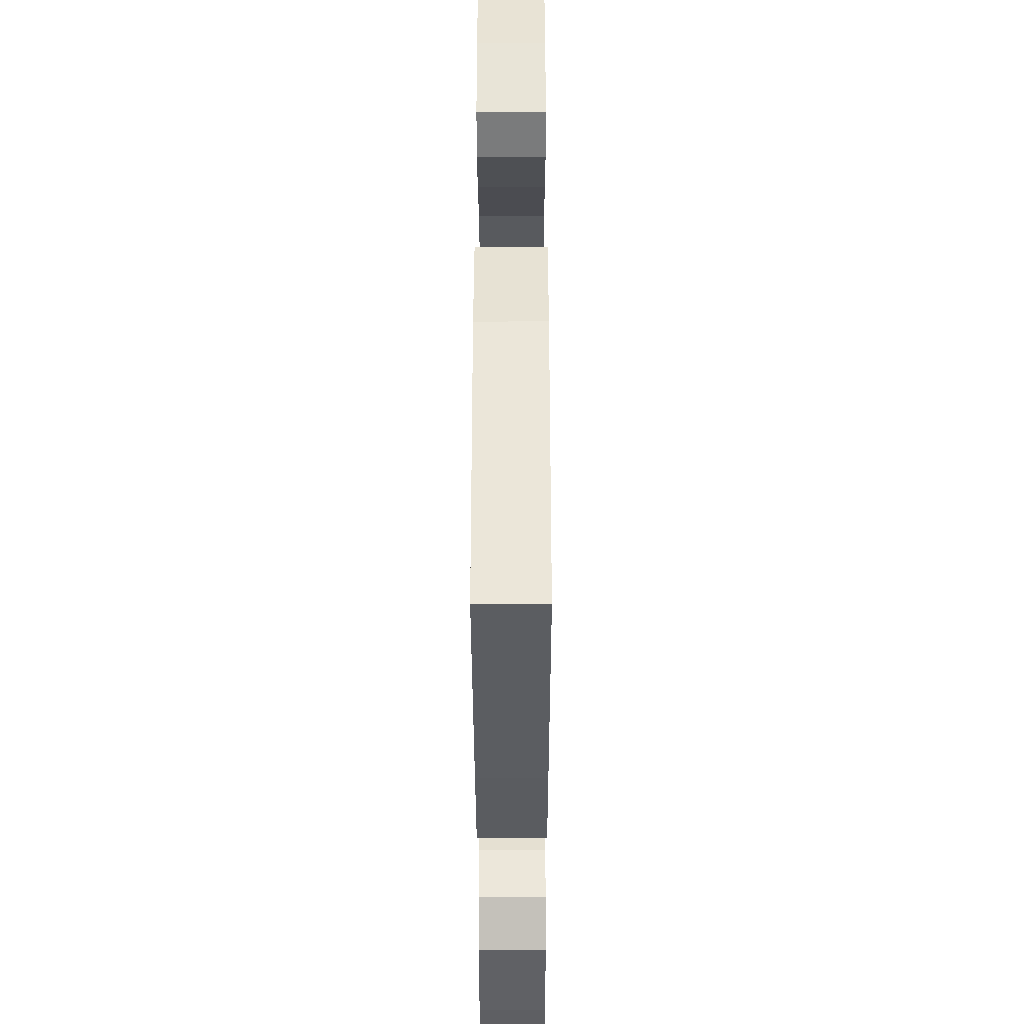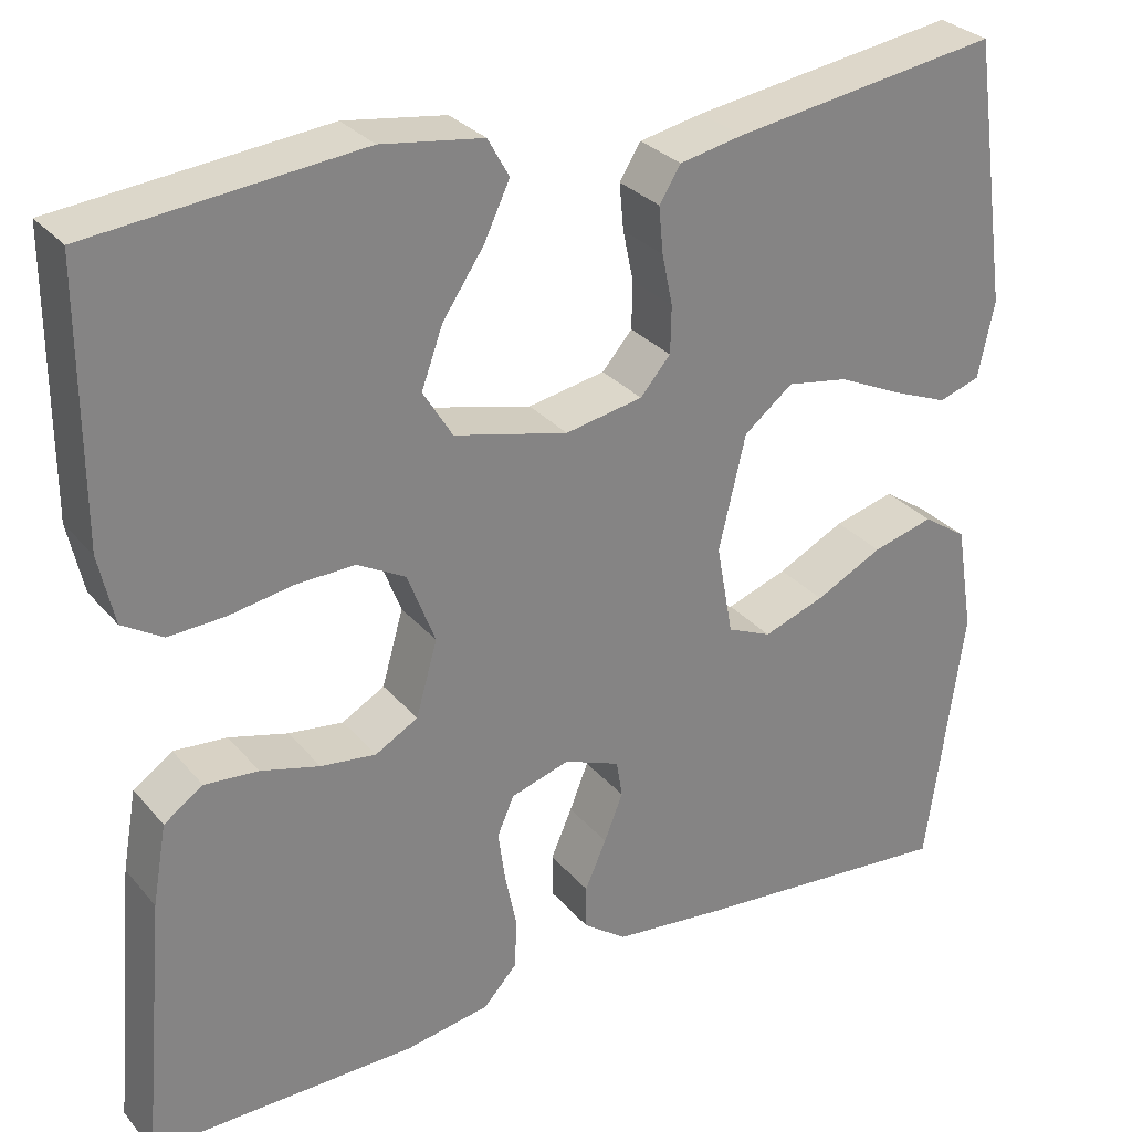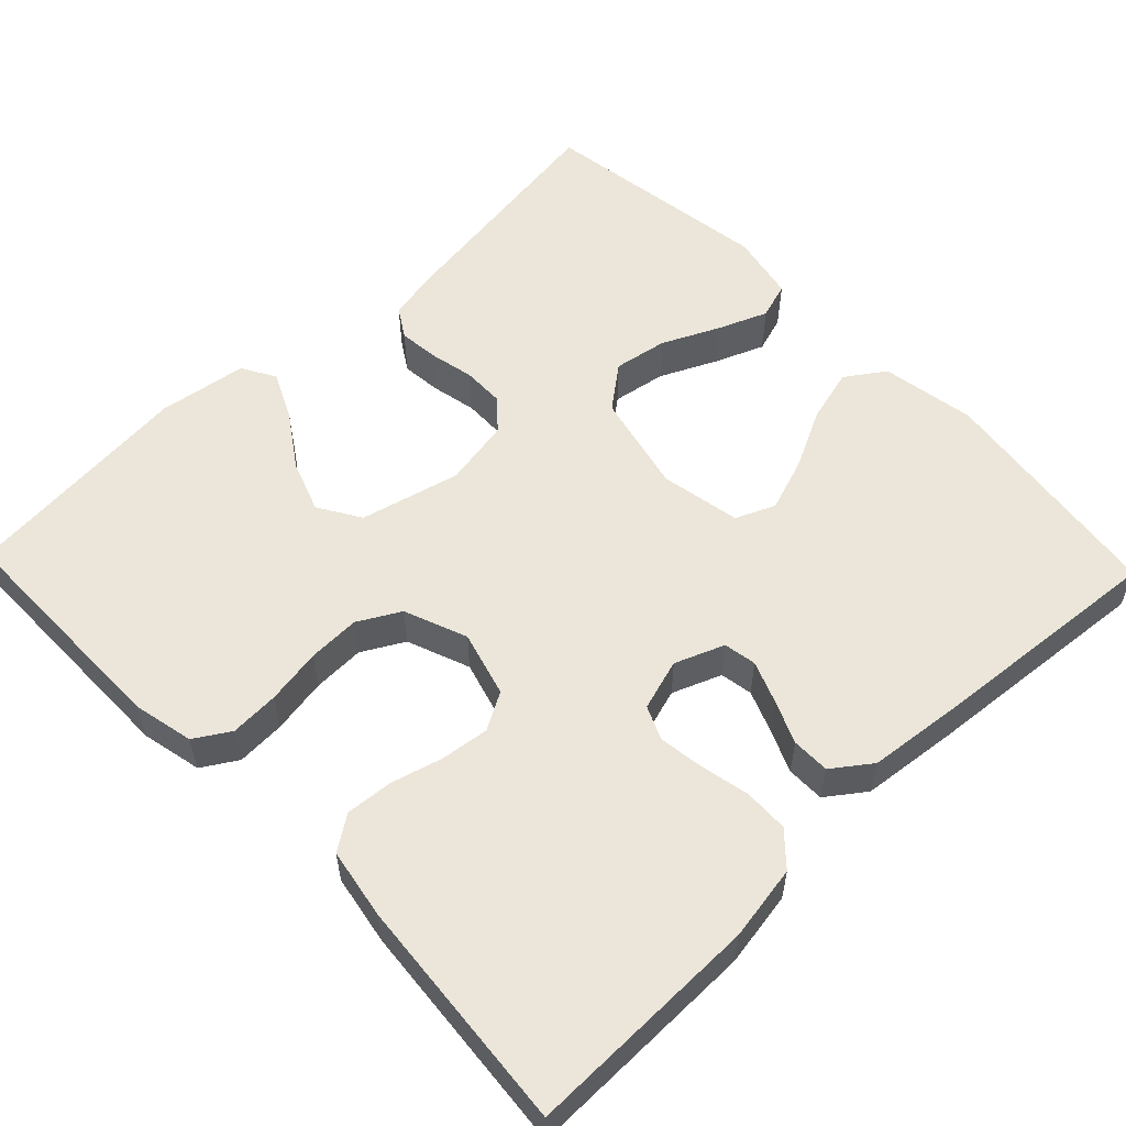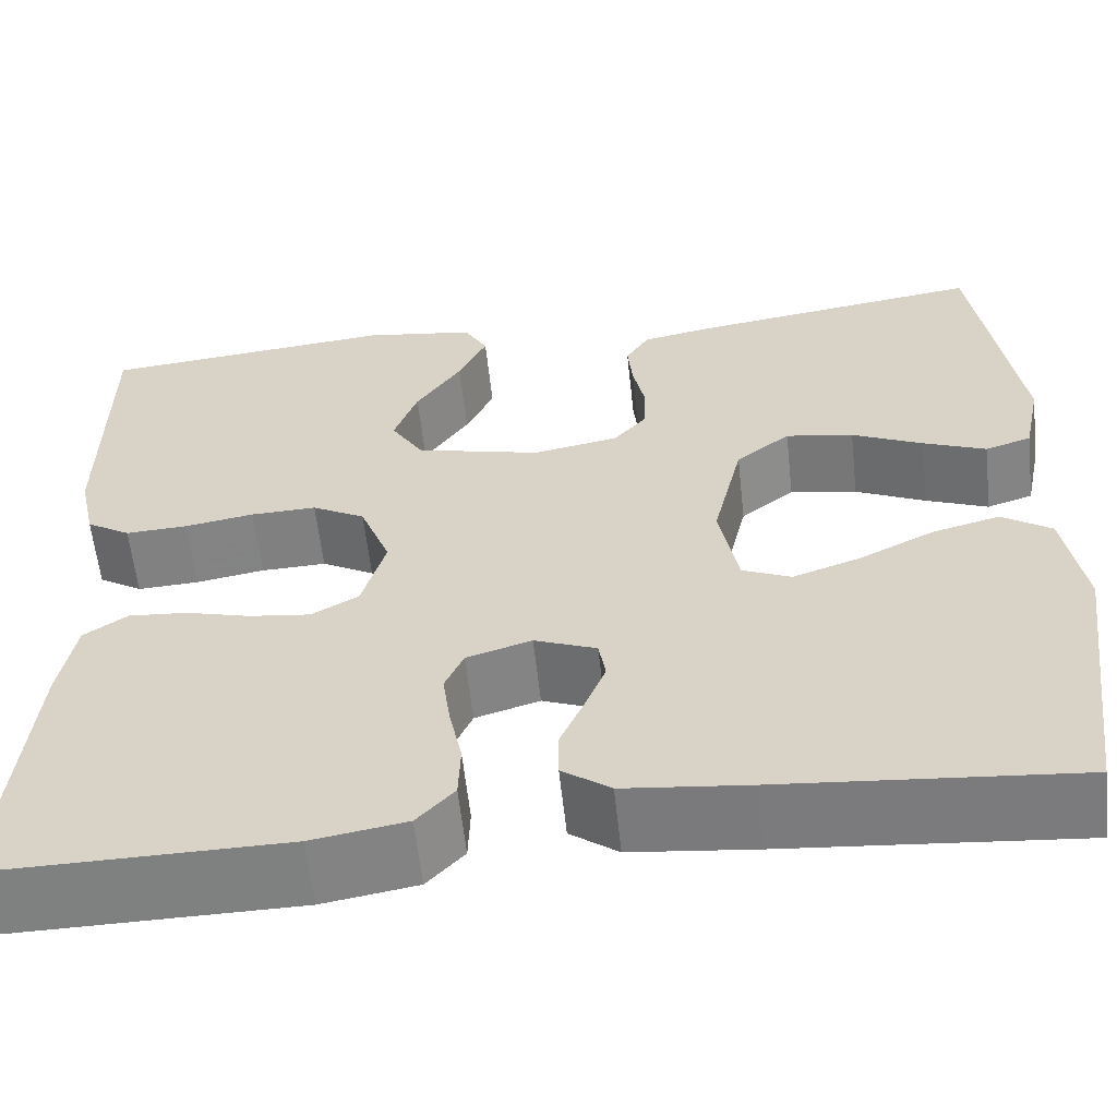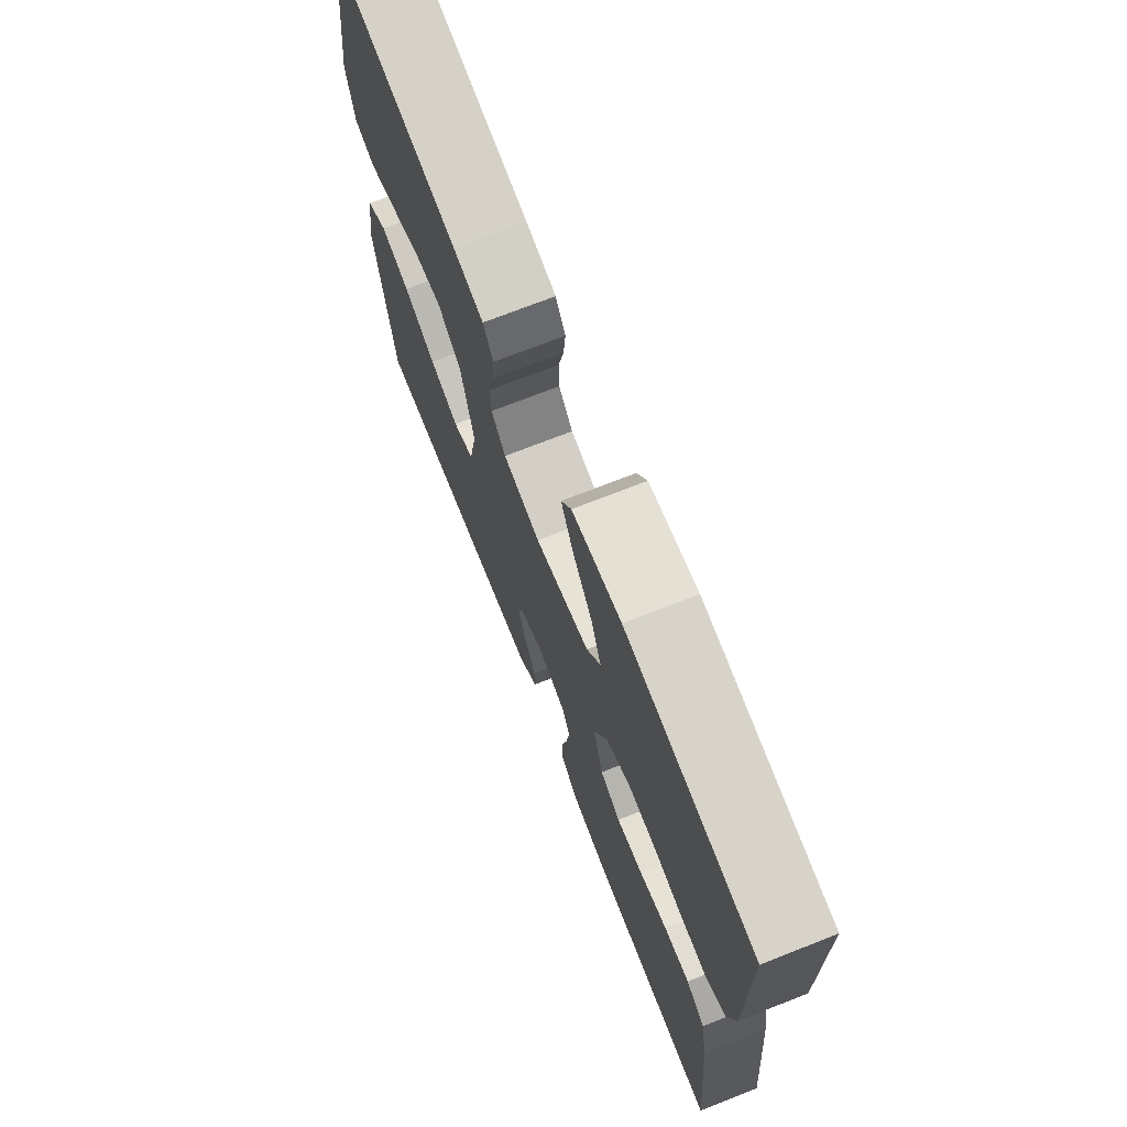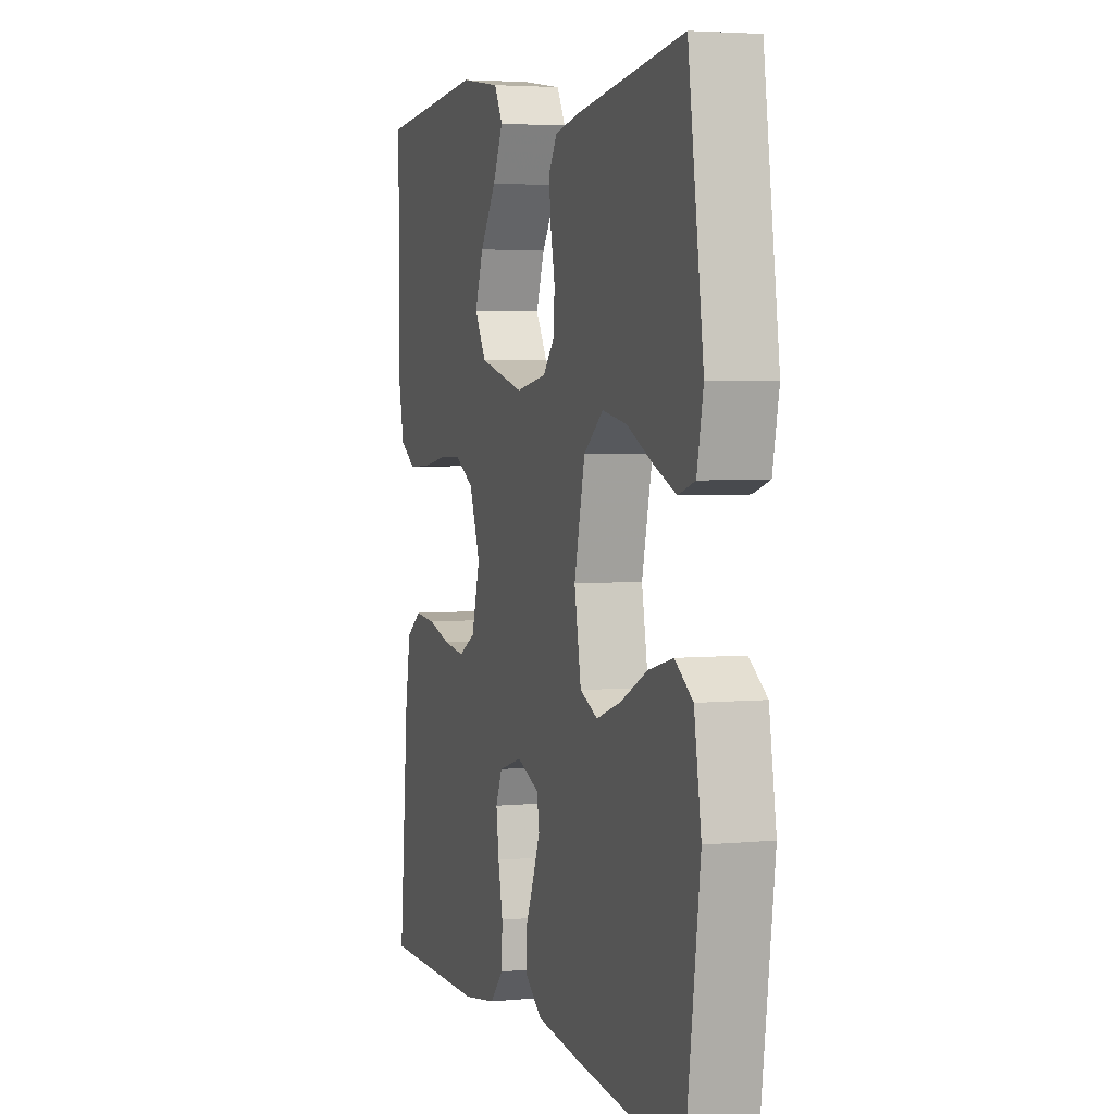
<metadata>
{"format":"obj","ext":"obj","renderer":"f3d","projection":"perspective","resolution":1024,"background":"white","views":[{"elev":-40.6,"azim":-89.9,"up":"+Z"},{"elev":29.6,"azim":147.9,"up":"+Z"},{"elev":56.1,"azim":136.1,"up":"+Y"},{"elev":-59.8,"azim":-173.8,"up":"+Z"},{"elev":72.1,"azim":68.5,"up":"+Z"},{"elev":3.9,"azim":-107.7,"up":"+Z"}]}
</metadata>
<code>
v -0.5 0.07 -0.5
v -0.541 0.07 -0.2
v -0.521 0.07 -0.079
v -0.471 0.07 -0.045
v -0.402 0.07 -0.063
v -0.326 0.07 -0.101
v -0.257 0.07 -0.125
v -0.207 0.07 -0.103
v -0.188 0.07 0
v -0.218 0.07 0.128
v -0.273 0.07 0.171
v -0.342 0.07 0.159
v -0.414 0.07 0.125
v -0.478 0.07 0.099
v -0.525 0.07 0.114
v -0.543 0.07 0.2
v -0.5 0.07 0.5
v -0.2 0.07 0.457
v -0.129 0.07 0.443
v -0.105 0.07 0.405
v -0.11 0.07 0.353
v -0.122 0.07 0.296
v -0.121 0.07 0.243
v -0.087 0.07 0.204
v 0 0.07 0.188
v 0.128 0.07 0.22
v 0.161 0.07 0.274
v 0.137 0.07 0.34
v 0.091 0.07 0.408
v 0.062 0.07 0.469
v 0.086 0.07 0.512
v 0.2 0.07 0.529
v 0.5 0.07 0.5
v 0.501 0.07 0.2
v 0.484 0.07 0.122
v 0.439 0.07 0.094
v 0.376 0.07 0.097
v 0.305 0.07 0.109
v 0.238 0.07 0.111
v 0.184 0.07 0.081
v 0.153 0.07 0
v 0.177 0.07 -0.084
v 0.225 0.07 -0.111
v 0.287 0.07 -0.103
v 0.353 0.07 -0.085
v 0.413 0.07 -0.08
v 0.457 0.07 -0.11
v 0.473 0.07 -0.2
v 0.5 0.07 -0.5
v 0.2 0.07 -0.497
v 0.104 0.07 -0.481
v 0.066 0.07 -0.44
v 0.064 0.07 -0.383
v 0.077 0.07 -0.32
v 0.085 0.07 -0.262
v 0.066 0.07 -0.219
v 0 0.07 -0.199
v -0.063 0.07 -0.224
v -0.07 0.07 -0.266
v -0.049 0.07 -0.319
v -0.025 0.07 -0.374
v -0.025 0.07 -0.423
v -0.074 0.07 -0.459
v -0.2 0.07 -0.473
v -0.5 0 -0.5
v -0.541 0 -0.2
v -0.521 0 -0.079
v -0.471 0 -0.045
v -0.402 0 -0.063
v -0.326 0 -0.101
v -0.257 0 -0.125
v -0.207 0 -0.103
v -0.188 0 0
v -0.218 0 0.128
v -0.273 0 0.171
v -0.342 0 0.159
v -0.414 0 0.125
v -0.478 0 0.099
v -0.525 0 0.114
v -0.543 0 0.2
v -0.5 0 0.5
v -0.2 0 0.457
v -0.129 0 0.443
v -0.105 0 0.405
v -0.11 0 0.353
v -0.122 0 0.296
v -0.121 0 0.243
v -0.087 0 0.204
v 0 0 0.188
v 0.128 0 0.22
v 0.161 0 0.274
v 0.137 0 0.34
v 0.091 0 0.408
v 0.062 0 0.469
v 0.086 0 0.512
v 0.2 0 0.529
v 0.5 0 0.5
v 0.501 0 0.2
v 0.484 0 0.122
v 0.439 0 0.094
v 0.376 0 0.097
v 0.305 0 0.109
v 0.238 0 0.111
v 0.184 0 0.081
v 0.153 0 0
v 0.177 0 -0.084
v 0.225 0 -0.111
v 0.287 0 -0.103
v 0.353 0 -0.085
v 0.413 0 -0.08
v 0.457 0 -0.11
v 0.473 0 -0.2
v 0.5 0 -0.5
v 0.2 0 -0.497
v 0.104 0 -0.481
v 0.066 0 -0.44
v 0.064 0 -0.383
v 0.077 0 -0.32
v 0.085 0 -0.262
v 0.066 0 -0.219
v 0 0 -0.199
v -0.063 0 -0.224
v -0.07 0 -0.266
v -0.049 0 -0.319
v -0.025 0 -0.374
v -0.025 0 -0.423
v -0.074 0 -0.459
v -0.2 0 -0.473
f 4 5 6
f 3 4 6
f 2 3 6
f 1 2 6
f 64 1 6
f 63 64 6
f 62 63 6
f 61 62 6
f 60 61 6
f 59 60 6 7
f 58 59 7 8
f 57 58 8 9
f 56 57 9 10
f 52 53 54
f 51 52 54
f 50 51 54
f 49 50 54
f 48 49 54
f 47 48 54
f 46 47 54
f 45 46 54
f 44 45 54
f 43 44 54 55
f 42 43 55 56
f 36 37 38
f 35 36 38
f 34 35 38
f 33 34 38
f 32 33 38
f 31 32 38
f 30 31 38
f 29 30 38
f 28 29 38
f 27 28 38 39
f 26 27 39 40
f 20 21 22
f 19 20 22
f 18 19 22
f 17 18 22
f 16 17 22
f 15 16 22
f 14 15 22
f 13 14 22
f 12 13 22
f 11 12 22 23
f 10 11 23 24
f 10 24 25
f 56 10 25
f 42 56 25
f 41 42 25
f 25 26 40 41
f 70 69 68
f 70 68 67
f 70 67 66
f 70 66 65
f 70 65 128
f 70 128 127
f 70 127 126
f 70 126 125
f 70 125 124
f 71 70 124 123
f 72 71 123 122
f 73 72 122 121
f 74 73 121 120
f 118 117 116
f 118 116 115
f 118 115 114
f 118 114 113
f 118 113 112
f 118 112 111
f 118 111 110
f 118 110 109
f 118 109 108
f 119 118 108 107
f 120 119 107 106
f 102 101 100
f 102 100 99
f 102 99 98
f 102 98 97
f 102 97 96
f 102 96 95
f 102 95 94
f 102 94 93
f 102 93 92
f 103 102 92 91
f 104 103 91 90
f 86 85 84
f 86 84 83
f 86 83 82
f 86 82 81
f 86 81 80
f 86 80 79
f 86 79 78
f 86 78 77
f 86 77 76
f 87 86 76 75
f 88 87 75 74
f 89 88 74
f 89 74 120
f 89 120 106
f 89 106 105
f 105 104 90 89
f 1 65 66 2
f 2 66 67 3
f 3 67 68 4
f 4 68 69 5
f 5 69 70 6
f 6 70 71 7
f 7 71 72 8
f 8 72 73 9
f 9 73 74 10
f 10 74 75 11
f 11 75 76 12
f 12 76 77 13
f 13 77 78 14
f 14 78 79 15
f 15 79 80 16
f 16 80 81 17
f 17 81 82 18
f 18 82 83 19
f 19 83 84 20
f 20 84 85 21
f 21 85 86 22
f 22 86 87 23
f 23 87 88 24
f 24 88 89 25
f 25 89 90 26
f 26 90 91 27
f 27 91 92 28
f 28 92 93 29
f 29 93 94 30
f 30 94 95 31
f 31 95 96 32
f 32 96 97 33
f 33 97 98 34
f 34 98 99 35
f 35 99 100 36
f 36 100 101 37
f 37 101 102 38
f 38 102 103 39
f 39 103 104 40
f 40 104 105 41
f 41 105 106 42
f 42 106 107 43
f 43 107 108 44
f 44 108 109 45
f 45 109 110 46
f 46 110 111 47
f 47 111 112 48
f 48 112 113 49
f 49 113 114 50
f 50 114 115 51
f 51 115 116 52
f 52 116 117 53
f 53 117 118 54
f 54 118 119 55
f 55 119 120 56
f 56 120 121 57
f 57 121 122 58
f 58 122 123 59
f 59 123 124 60
f 60 124 125 61
f 61 125 126 62
f 62 126 127 63
f 63 127 128 64
f 64 128 65 1

</code>
